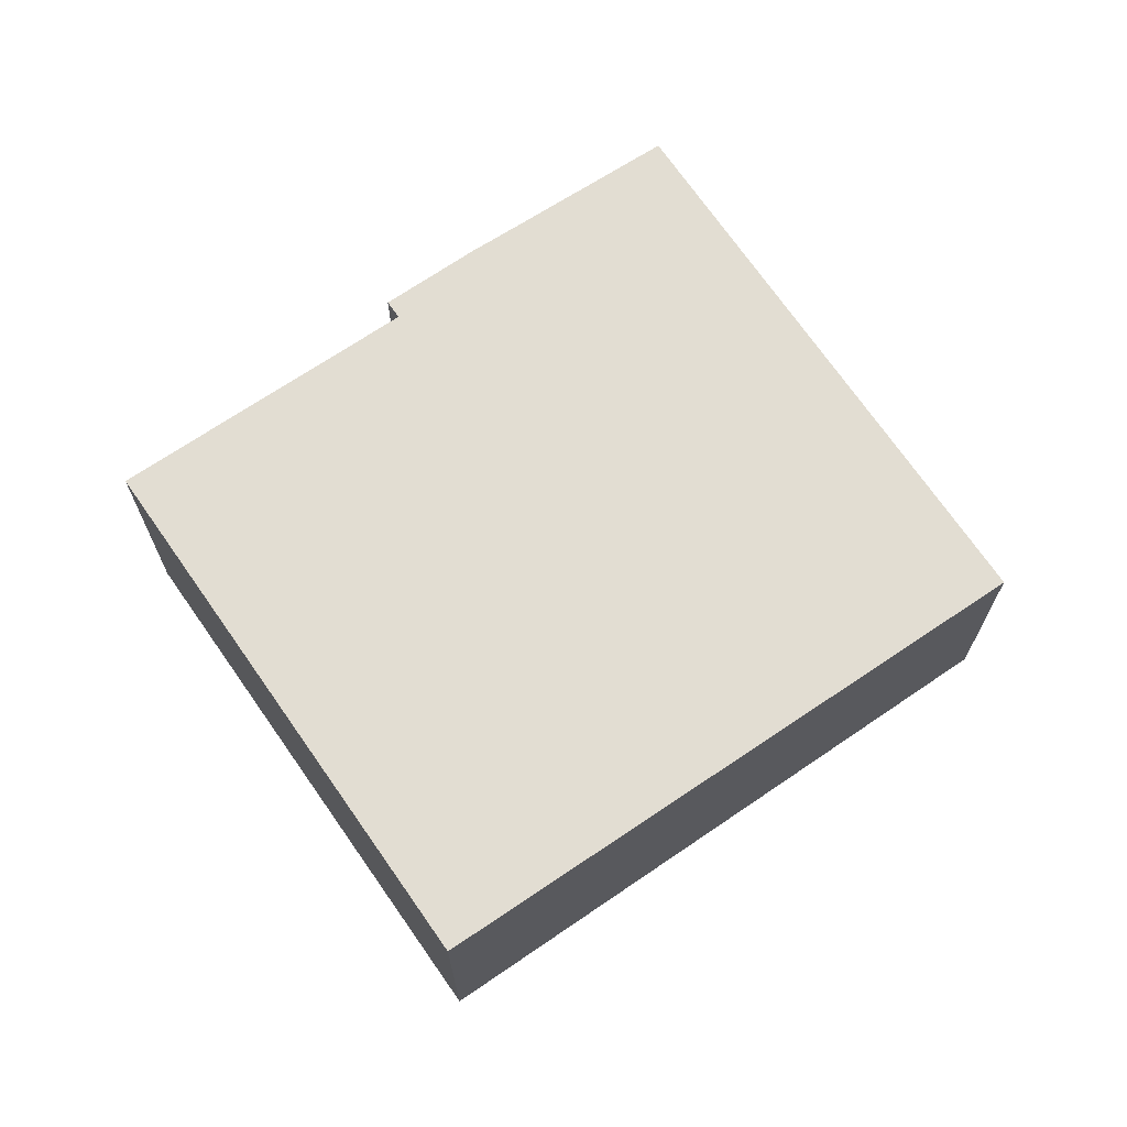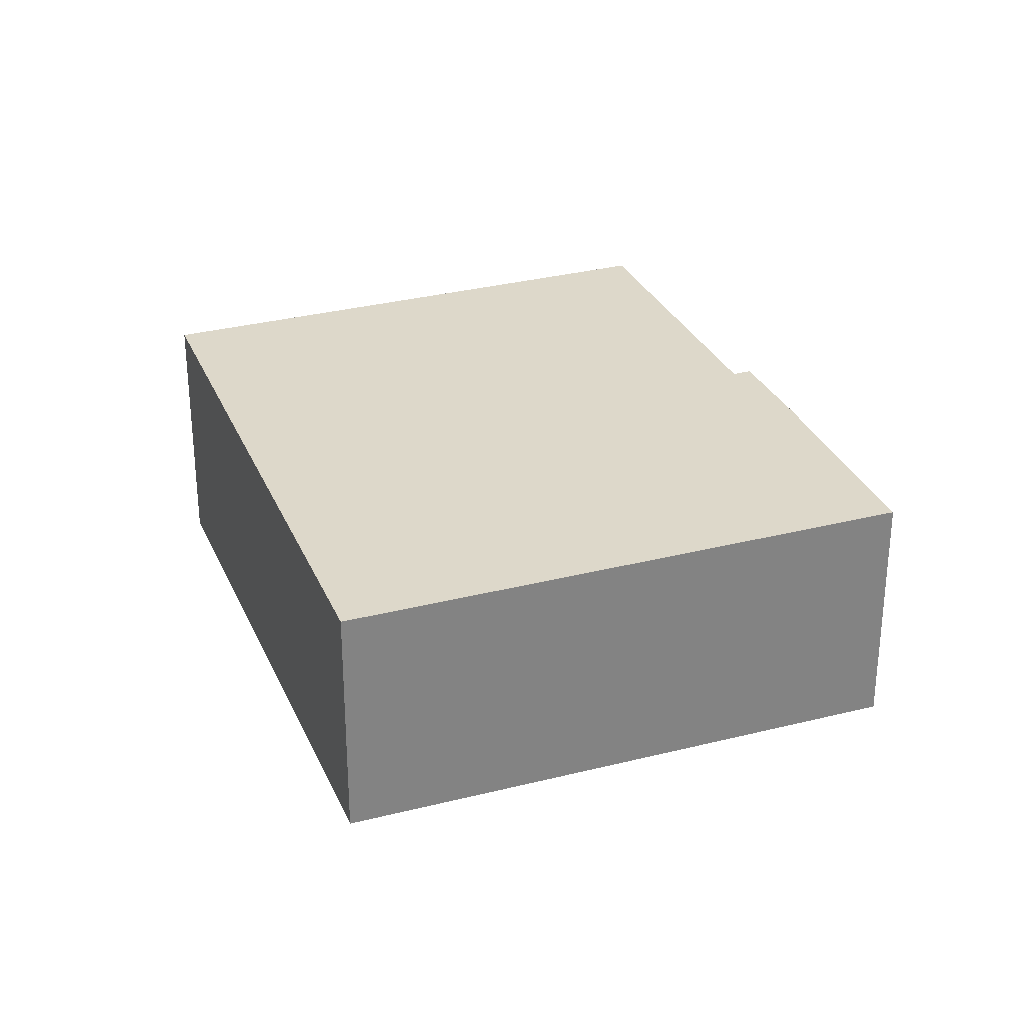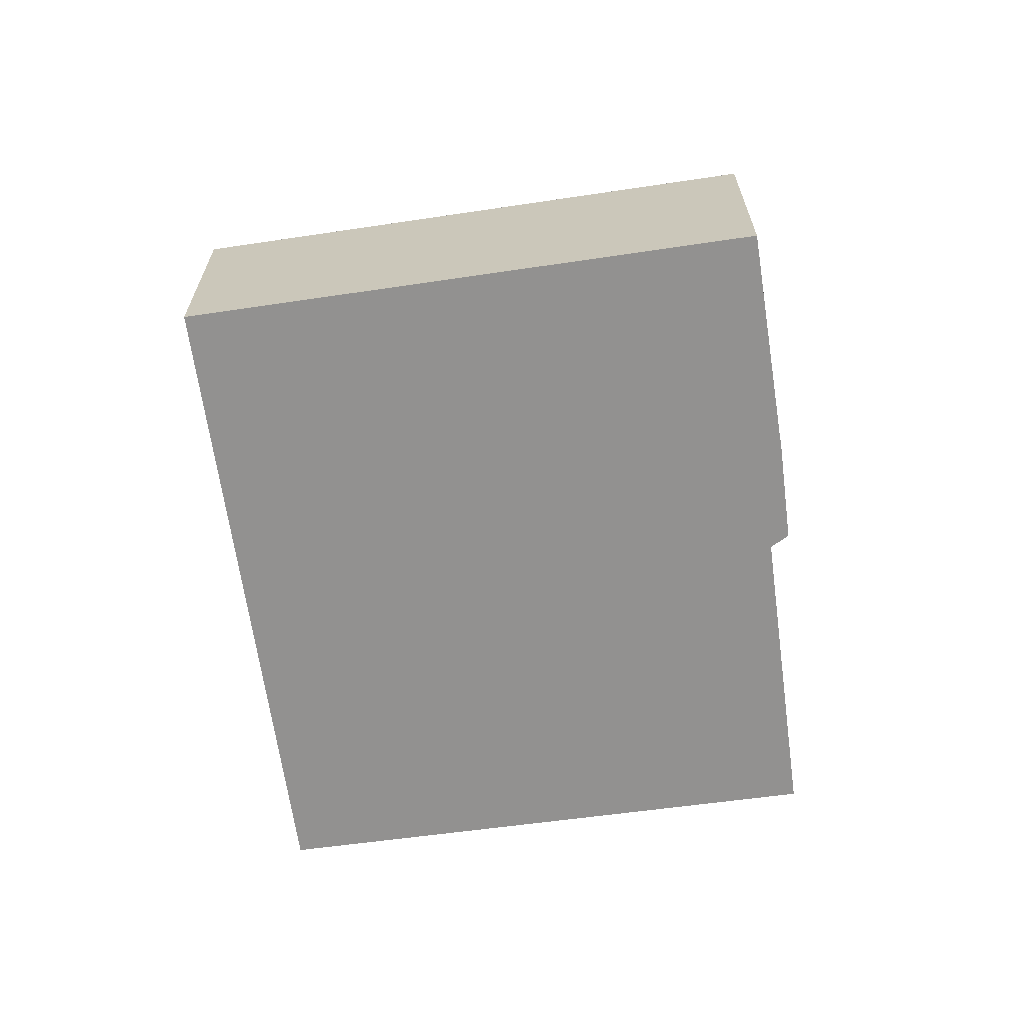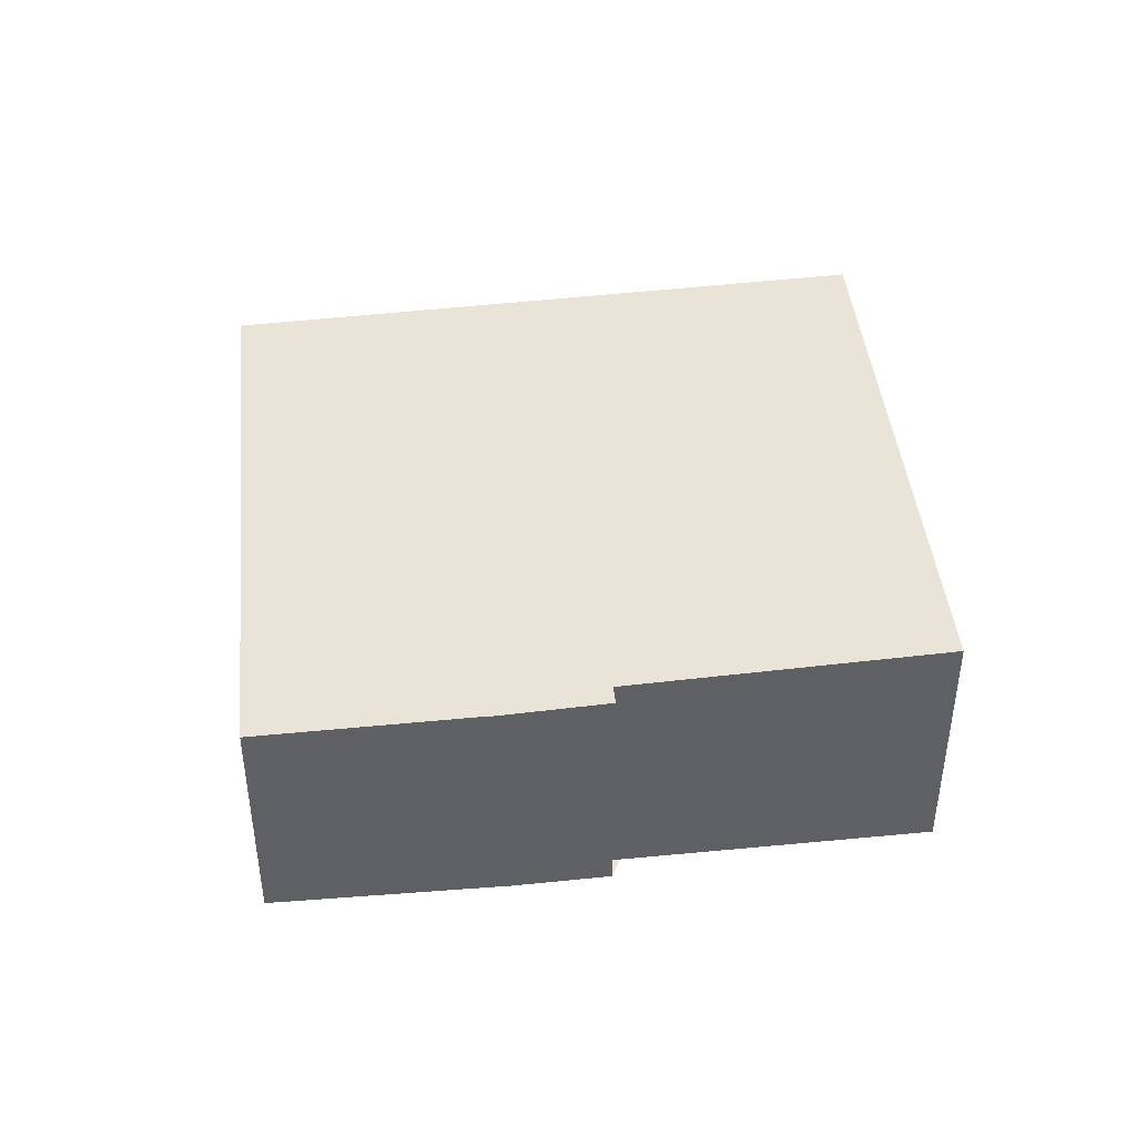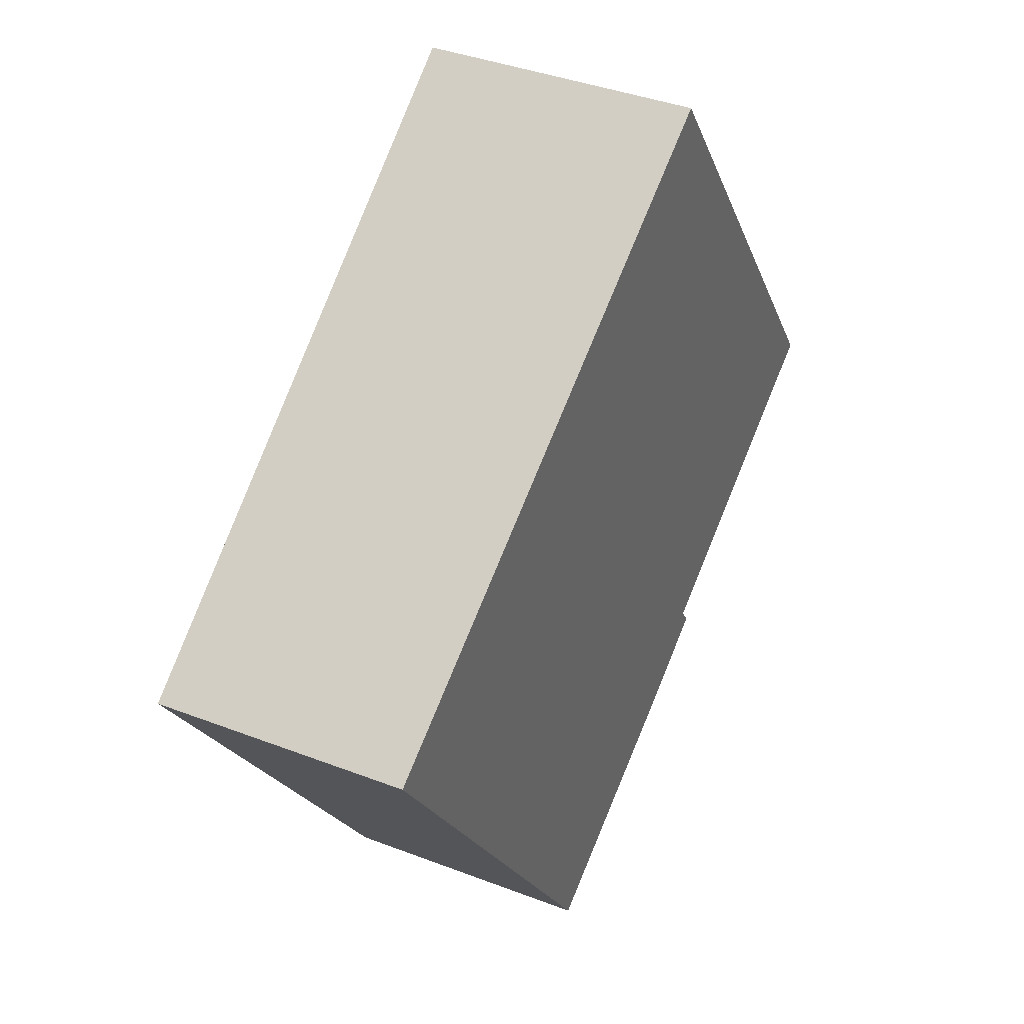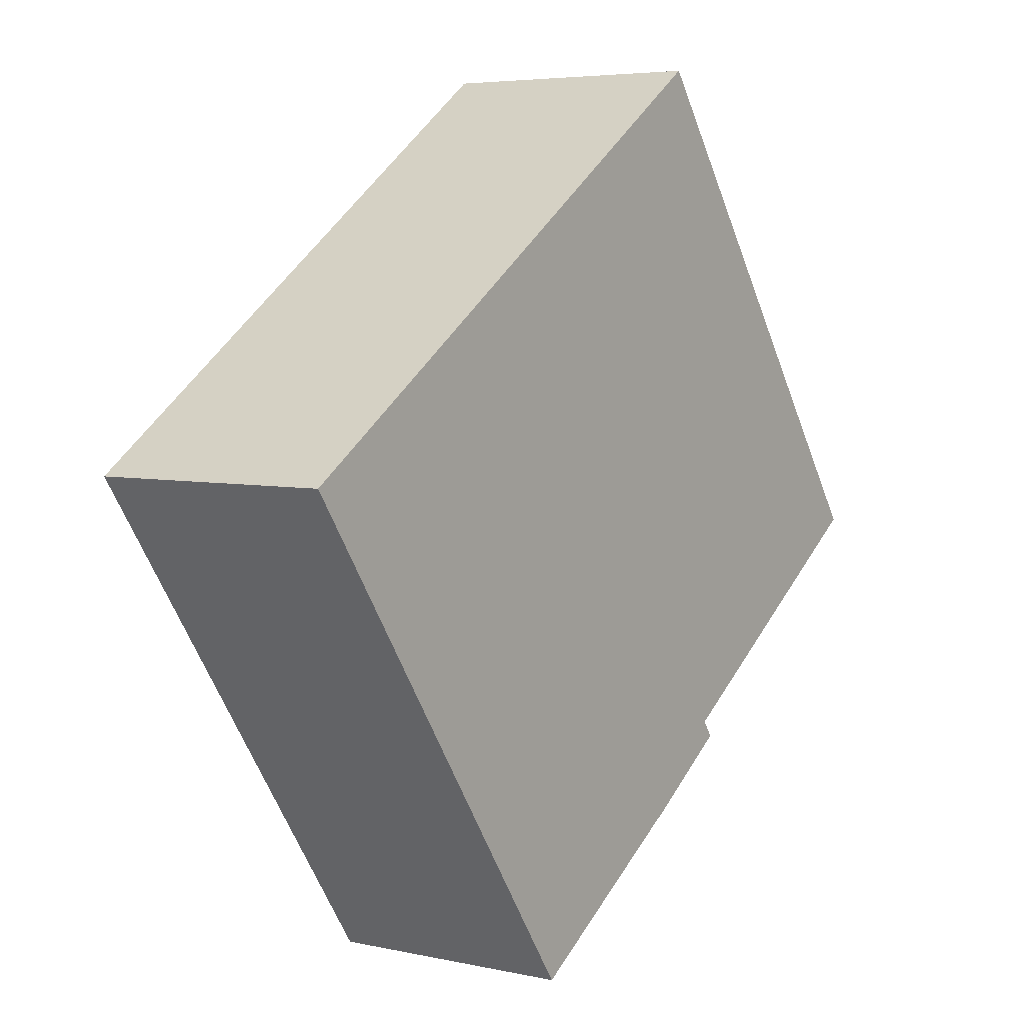
<metadata>
{"format":"obj","ext":"obj","renderer":"f3d","projection":"perspective","resolution":1024,"background":"white","views":[{"elev":69.3,"azim":-179.4,"up":"+Z"},{"elev":29.3,"azim":-75.6,"up":"+Z"},{"elev":-66.1,"azim":-46.8,"up":"+Z"},{"elev":44.6,"azim":29.2,"up":"+Z"},{"elev":38.9,"azim":-64.2,"up":"+Y"},{"elev":5.1,"azim":-55.3,"up":"+Y"}]}
</metadata>
<code>
v -507.9 -1486 3.253
v -500.6 -1481 3.506
v -496.1 -1487 3.552
v -499.6 -1490 3.427
v -499.5 -1490 3.429
v -500.7 -1491 3.387
v -500.8 -1491 3.385
v -503.3 -1493 3.298
v -505.5 -1484 3.337
v -500.5 -1481 3.507
v -500.6 -1481 3.507
v -500.6 -1481 3.506
v -496.1 -1487 3.552
v -507.4 -1487 3.258
v -500 -1482 3.512
v -500 -1482 3.512
v -503.3 -1493 3.297
v -499.6 -1490 3.428
v -507.4 -1487 3.259
v -503.3 -1493 3.298
v -503.3 -1493 3.299
v -507.9 -1486 3.254
v -507.9 -1486 3.254
v -507.9 -1486 3.253
v -507.9 -1486 0
v -507.9 -1486 0
v -500.5 -1481 3.507
v -500.6 -1481 3.506
v -500.6 -1481 0
v -500.5 -1481 0
v -496.1 -1487 3.552
v -496.1 -1487 3.552
v -496.1 -1487 0
v -496.1 -1487 -4.441e-16
v -499.6 -1490 3.428
v -499.6 -1490 3.427
v -499.6 -1490 0
v -499.6 -1490 0
v -500.7 -1491 3.387
v -499.5 -1490 3.429
v -499.5 -1490 0
v -500.7 -1491 0
v -500.8 -1491 3.385
v -500.7 -1491 3.387
v -500.7 -1491 0
v -500.8 -1491 -4.441e-16
v -503.3 -1493 3.299
v -500.8 -1491 3.385
v -500.8 -1491 -4.441e-16
v -503.3 -1493 0
v -503.3 -1493 3.297
v -503.3 -1493 3.298
v -503.3 -1493 0
v -503.3 -1493 0
v -500.6 -1481 3.506
v -505.5 -1484 3.337
v -505.5 -1484 0
v -500.6 -1481 0
v -500 -1482 3.512
v -500.5 -1481 3.507
v -500.5 -1481 0
v -500 -1482 0
v -500.6 -1481 3.506
v -500.6 -1481 3.506
v -500.6 -1481 0
v -500.6 -1481 0
v -499.6 -1490 3.427
v -496.1 -1487 3.552
v -496.1 -1487 -4.441e-16
v -499.6 -1490 0
v -507.9 -1486 3.253
v -507.4 -1487 3.258
v -507.4 -1487 0
v -507.9 -1486 0
v -496.1 -1487 3.552
v -500 -1482 3.512
v -500 -1482 0
v -496.1 -1487 0
v -507.4 -1487 3.258
v -503.3 -1493 3.297
v -503.3 -1493 0
v -507.4 -1487 0
v -499.5 -1490 3.429
v -499.6 -1490 3.428
v -499.6 -1490 0
v -499.5 -1490 0
v -503.3 -1493 3.298
v -503.3 -1493 3.299
v -503.3 -1493 0
v -503.3 -1493 0
v -505.5 -1484 3.337
v -507.9 -1486 3.254
v -507.9 -1486 0
v -505.5 -1484 0
v -507.9 -1486 0
v -500.6 -1481 0
v -496.1 -1487 0
v -499.6 -1490 0
v -499.5 -1490 0
v -500.7 -1491 0
v -500.8 -1491 0
v -503.3 -1493 0
f 16 3 13 15
f 12 2 10 11
f 11 9 12
f 21 8 17 20
f 19 14 1 22
f 15 11 10 16
f 20 17 14 19
f 19 15 13 4 18 20
f 20 18 5 6 7 21
f 22 9 11 15 19
f 24 25 26 23
f 28 29 30 27
f 32 33 34 31
f 36 37 38 35
f 40 41 42 39
f 44 45 46 43
f 48 49 50 47
f 52 53 54 51
f 56 57 58 55
f 60 61 62 59
f 64 65 66 63
f 68 69 70 67
f 72 73 74 71
f 76 77 78 75
f 80 81 82 79
f 84 85 86 83
f 88 89 90 87
f 92 93 94 91
f 96 97 98 99 100 101 102 95

</code>
